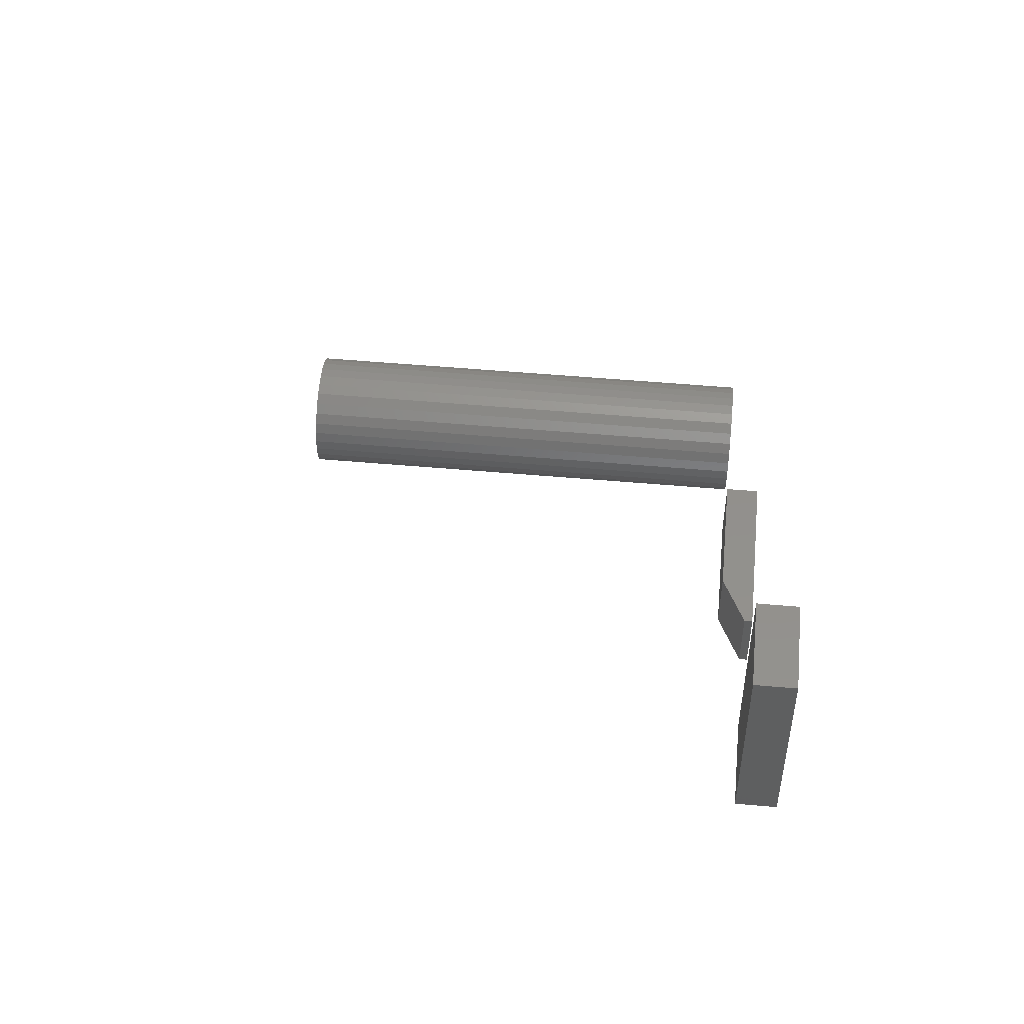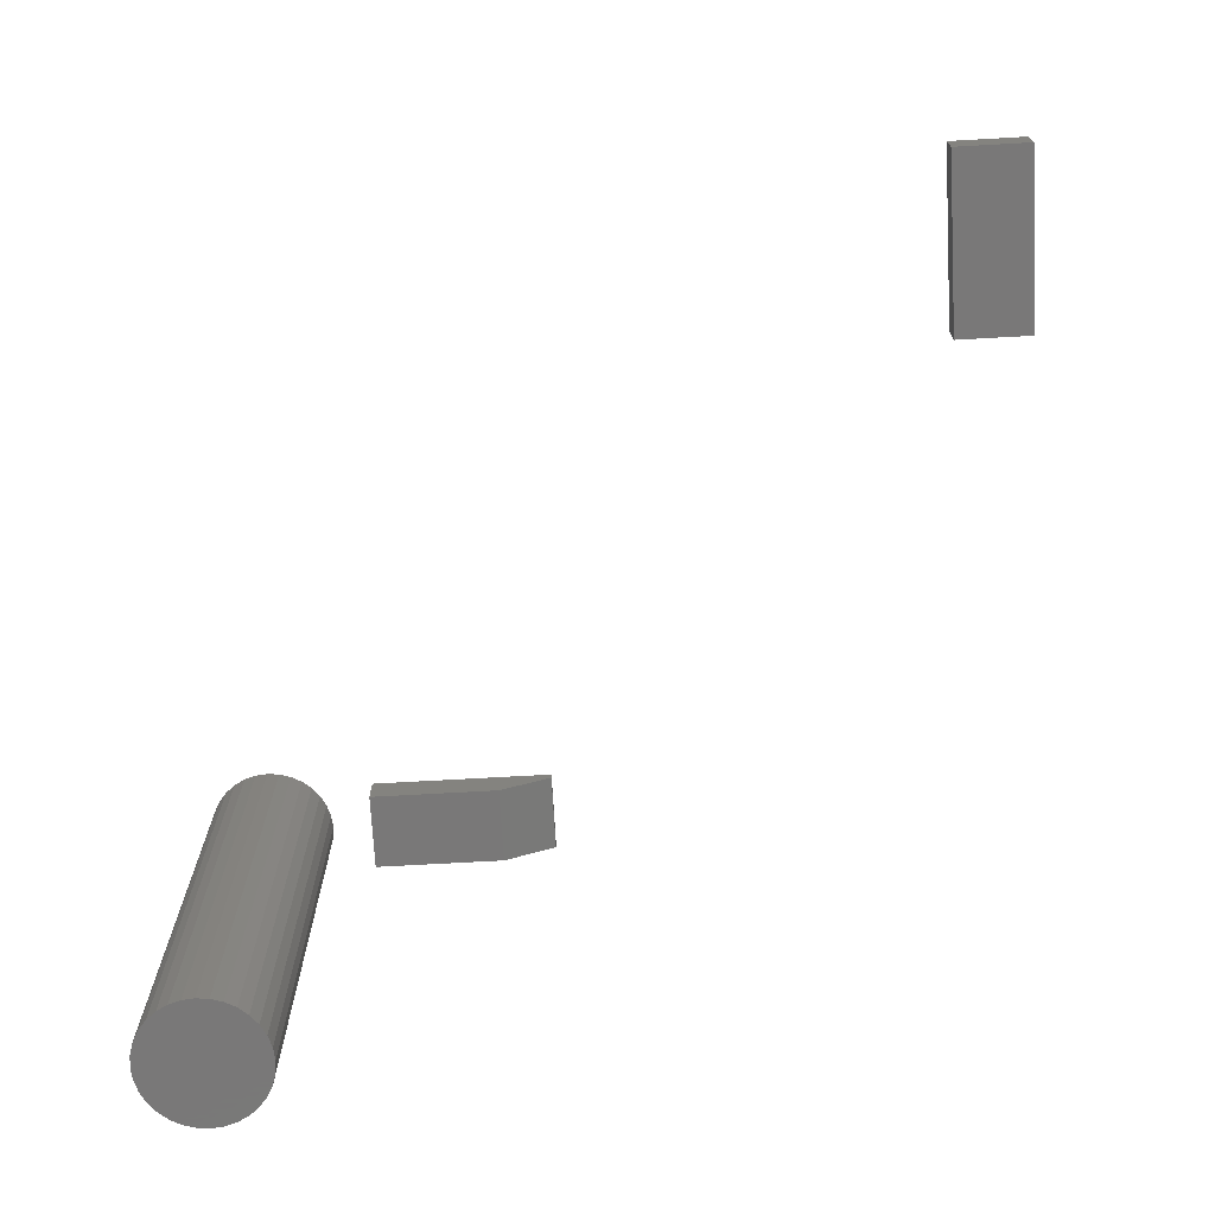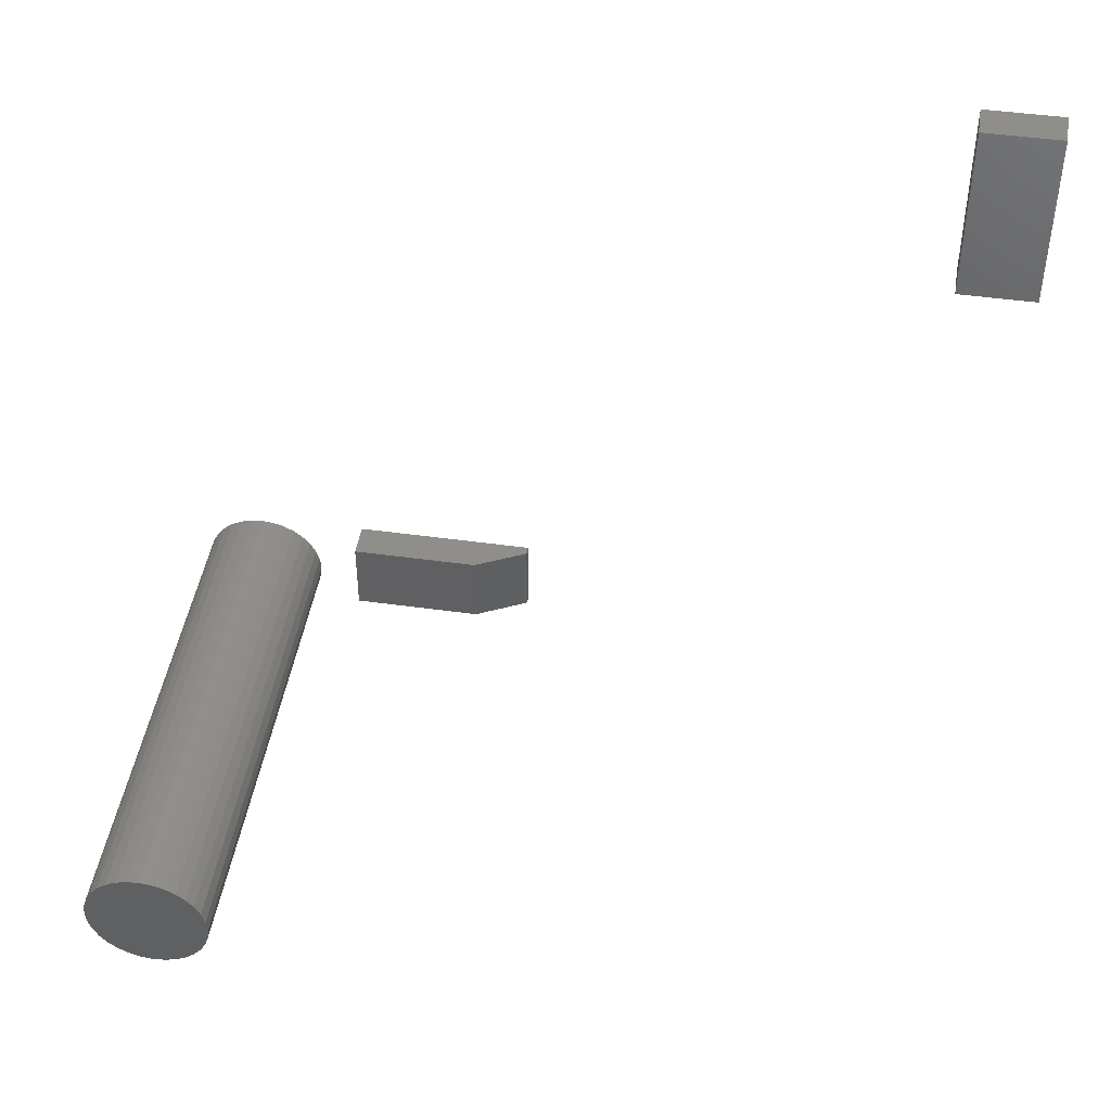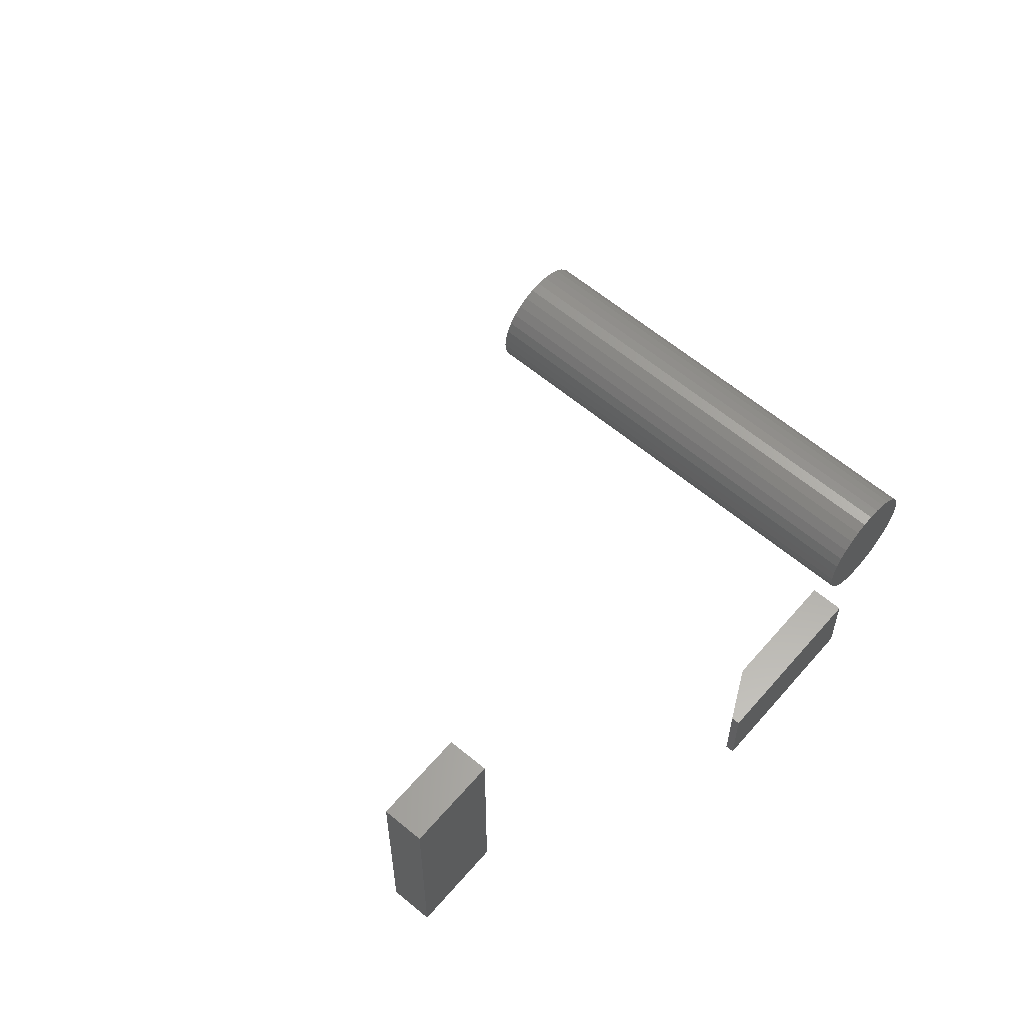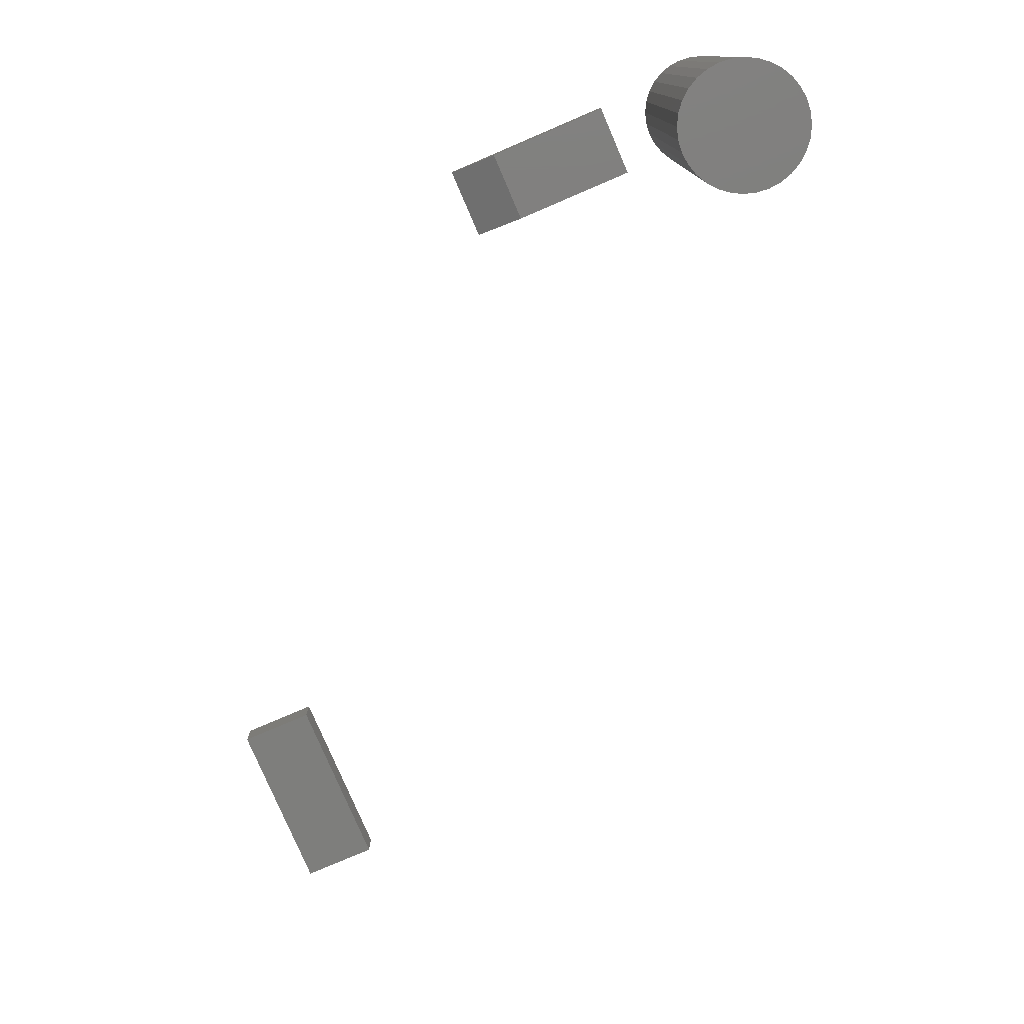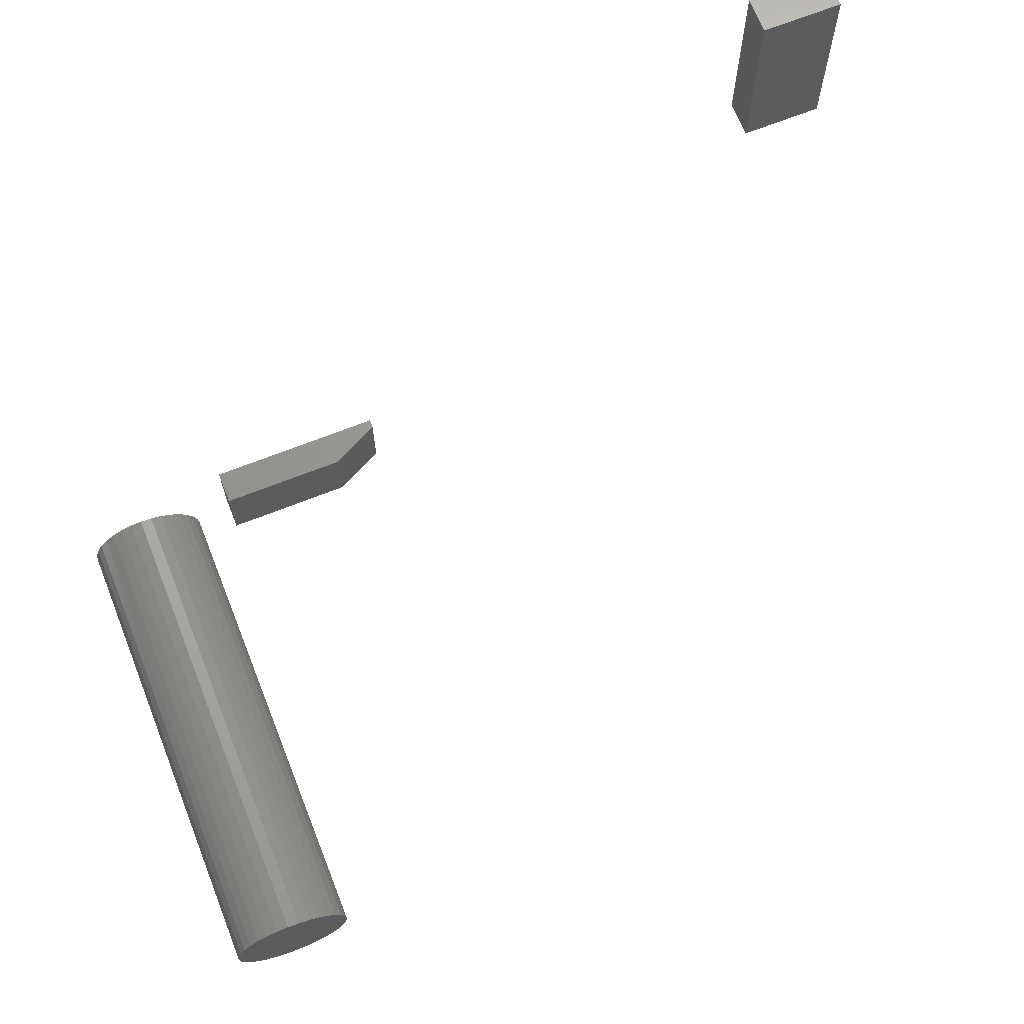
<metadata>
{"format":"stl","ext":"stl","renderer":"f3d","projection":"perspective","resolution":1024,"background":"white","views":[{"elev":53.0,"azim":-84.6,"up":"+Y"},{"elev":-71.3,"azim":-176.8,"up":"+Z"},{"elev":45.7,"azim":-170.9,"up":"+Y"},{"elev":61.0,"azim":-49.5,"up":"+Y"},{"elev":-78.3,"azim":23.2,"up":"+Z"},{"elev":68.6,"azim":158.4,"up":"+Y"}]}
</metadata>
<code>
# stl→obj: 82 verts, 152 faces
v -0.1719 -0.4062 0.4375
v -0.1719 -0.3372 0.4375
v -0.05469 -0.4062 0.4375
v -0.05469 -0.3372 0.4375
v -0.2188 -0.3372 0.4688
v -0.2188 -0.3372 0.4609
v -0.2188 -0.4062 0.4688
v -0.2188 -0.4062 0.4609
v -0.05469 -0.3372 0.4688
v -0.05469 -0.4062 0.4688
v -0.6562 0.05469 0.4688
v -0.5872 0.05469 0.4688
v -0.6562 0.2188 0.4688
v -0.5872 0.2188 0.4688
v -0.6562 0.05469 0.4375
v -0.6562 0.2188 0.4375
v -0.5872 0.05469 0.4375
v -0.5872 0.2188 0.4375
v 0.02435 -0.3107 0.4375
v 0.04572 -0.3107 0.4375
v 0.03503 -0.3096 0.4375
v 0.01407 -0.3138 0.4375
v 0.05599 -0.3138 0.4375
v 0.004604 -0.3189 0.4375
v 0.06546 -0.3189 0.4375
v -0.003695 -0.3257 0.4375
v 0.07376 -0.3257 0.4375
v -0.01051 -0.334 0.4375
v 0.08057 -0.334 0.4375
v -0.01557 -0.3434 0.4375
v 0.08563 -0.3434 0.4375
v -0.01868 -0.3537 0.4375
v 0.08875 -0.3537 0.4375
v 0.08875 -0.3751 0.4375
v -0.01557 -0.3854 0.4375
v 0.08563 -0.3854 0.4375
v -0.01051 -0.3948 0.4375
v 0.08057 -0.3948 0.4375
v -0.003695 -0.4031 0.4375
v 0.07376 -0.4031 0.4375
v 0.004604 -0.4099 0.4375
v 0.06546 -0.4099 0.4375
v 0.01407 -0.415 0.4375
v 0.05599 -0.415 0.4375
v 0.02435 -0.4181 0.4375
v 0.04572 -0.4181 0.4375
v 0.03503 -0.4192 0.4375
v 0.0898 -0.3644 0.4375
v -0.01974 -0.3644 0.4375
v -0.01868 -0.3751 0.4375
v 0.03503 -0.3096 0
v 0.04572 -0.3107 0
v 0.02435 -0.3107 0
v 0.01407 -0.3138 0
v 0.05599 -0.3138 0
v 0.004604 -0.3189 0
v 0.06546 -0.3189 0
v -0.003695 -0.3257 0
v 0.07376 -0.3257 0
v -0.01051 -0.334 0
v 0.08057 -0.334 0
v -0.01557 -0.3434 0
v 0.08563 -0.3434 0
v -0.01868 -0.3537 0
v 0.08875 -0.3537 0
v 0.08563 -0.3854 0
v -0.01557 -0.3854 0
v 0.08875 -0.3751 0
v -0.01051 -0.3948 0
v 0.08057 -0.3948 0
v -0.003695 -0.4031 0
v 0.07376 -0.4031 0
v 0.004604 -0.4099 0
v 0.06546 -0.4099 0
v 0.01407 -0.415 0
v 0.05599 -0.415 0
v 0.02435 -0.4181 0
v 0.04572 -0.4181 0
v 0.03503 -0.4192 0
v -0.01868 -0.3751 0
v -0.01974 -0.3644 0
v 0.0898 -0.3644 0
f 1 2 3
f 3 2 4
f 5 6 7
f 7 6 8
f 9 4 5
f 5 4 2
f 5 2 6
f 3 10 1
f 1 10 7
f 1 7 8
f 6 2 8
f 8 2 1
f 7 10 5
f 5 10 9
f 10 3 9
f 9 3 4
f 11 12 13
f 13 12 14
f 15 16 17
f 17 16 18
f 13 16 11
f 11 16 15
f 14 18 13
f 13 18 16
f 12 17 14
f 14 17 18
f 11 15 12
f 12 15 17
f 19 20 21
f 20 19 22
f 20 22 23
f 23 22 24
f 23 24 25
f 25 24 26
f 25 26 27
f 27 26 28
f 27 28 29
f 29 28 30
f 29 30 31
f 31 30 32
f 31 32 33
f 34 35 36
f 36 35 37
f 36 37 38
f 38 37 39
f 38 39 40
f 40 39 41
f 40 41 42
f 42 41 43
f 42 43 44
f 44 43 45
f 44 45 46
f 46 45 47
f 33 32 48
f 48 32 49
f 48 49 34
f 34 49 50
f 34 50 35
f 51 52 53
f 54 53 52
f 55 54 52
f 56 54 55
f 57 56 55
f 58 56 57
f 59 58 57
f 60 58 59
f 61 60 59
f 62 60 61
f 63 62 61
f 64 62 63
f 65 64 63
f 66 67 68
f 69 67 66
f 70 69 66
f 71 69 70
f 72 71 70
f 73 71 72
f 74 73 72
f 75 73 74
f 76 75 74
f 77 75 76
f 78 77 76
f 79 77 78
f 67 80 68
f 68 80 81
f 68 81 82
f 82 81 64
f 82 64 65
f 82 48 68
f 68 48 34
f 68 34 66
f 66 34 36
f 66 36 70
f 70 36 38
f 70 38 72
f 72 38 40
f 72 40 74
f 74 40 42
f 74 42 76
f 76 42 44
f 76 44 78
f 78 44 46
f 78 46 79
f 79 46 47
f 79 47 77
f 77 47 45
f 77 45 75
f 75 45 43
f 75 43 73
f 73 43 41
f 73 41 71
f 71 41 39
f 71 39 69
f 69 39 37
f 69 37 67
f 67 37 35
f 67 35 80
f 80 35 50
f 80 50 81
f 81 50 49
f 81 49 64
f 64 49 32
f 64 32 62
f 62 32 30
f 62 30 60
f 60 30 28
f 60 28 58
f 58 28 26
f 58 26 56
f 56 26 24
f 56 24 54
f 54 24 22
f 54 22 53
f 53 22 19
f 53 19 51
f 51 19 21
f 51 21 52
f 52 21 20
f 52 20 55
f 55 20 23
f 55 23 57
f 57 23 25
f 57 25 59
f 59 25 27
f 59 27 61
f 61 27 29
f 61 29 63
f 63 29 31
f 63 31 65
f 65 31 33
f 65 33 82
f 82 33 48

</code>
